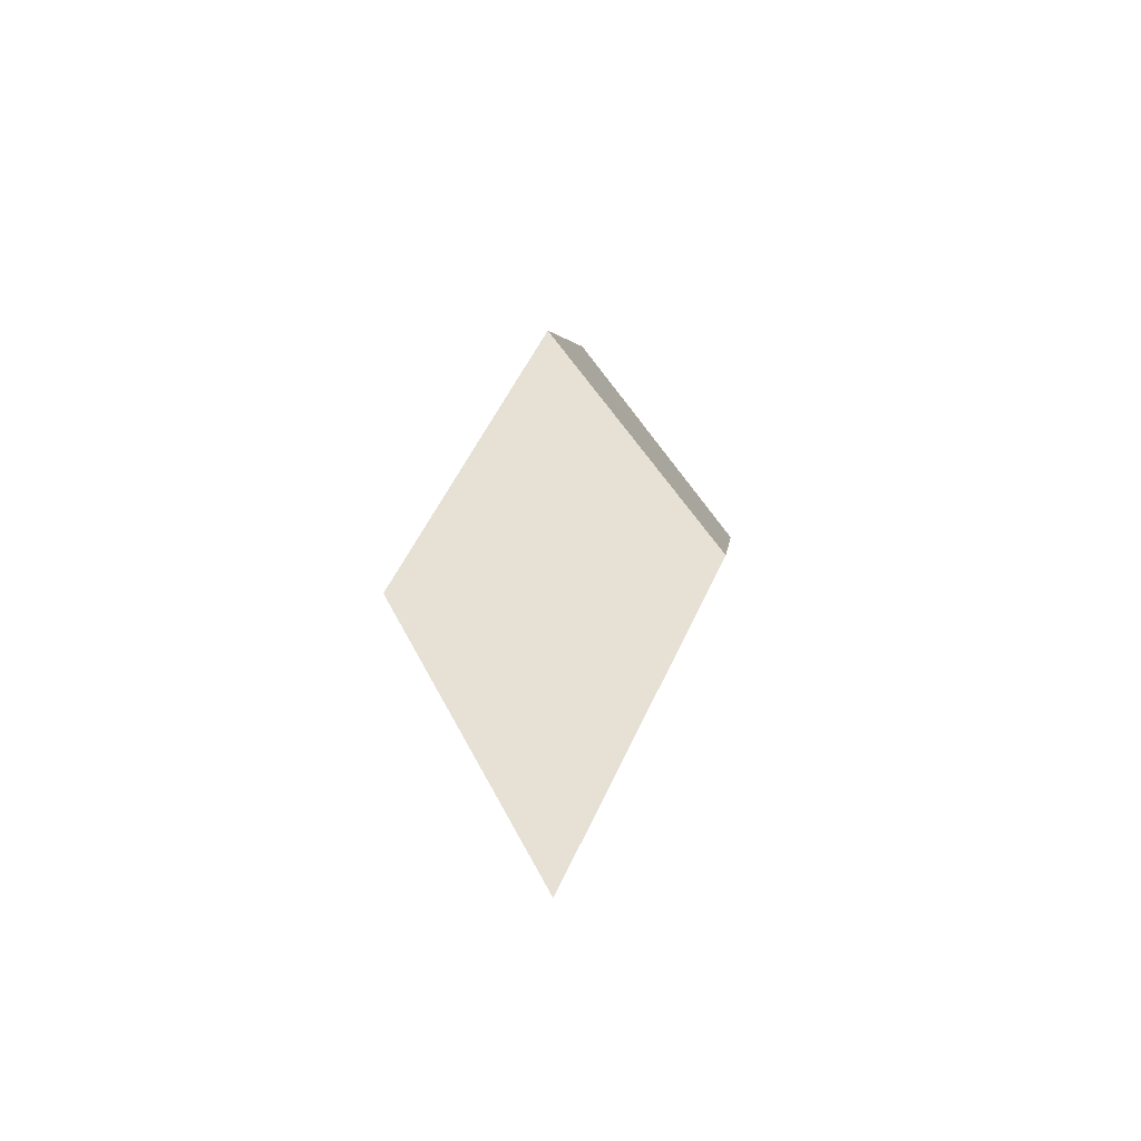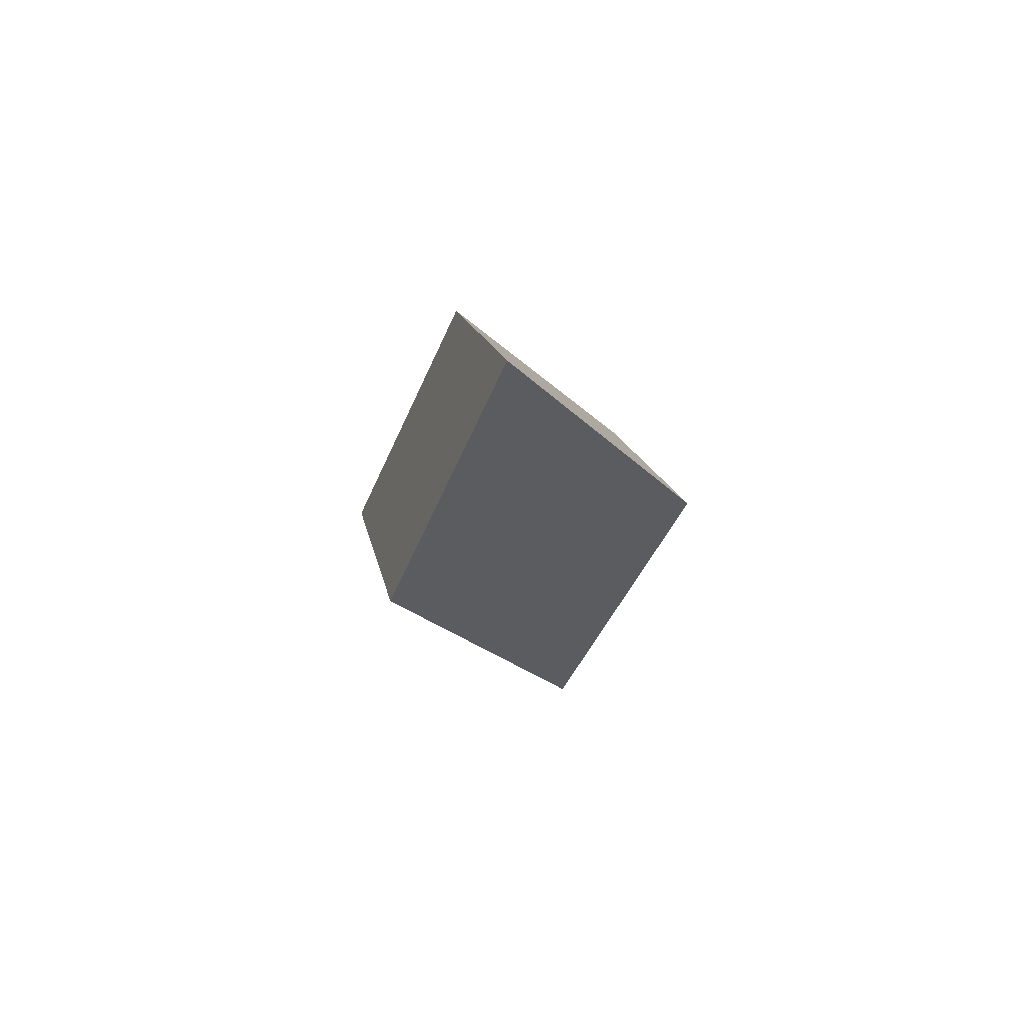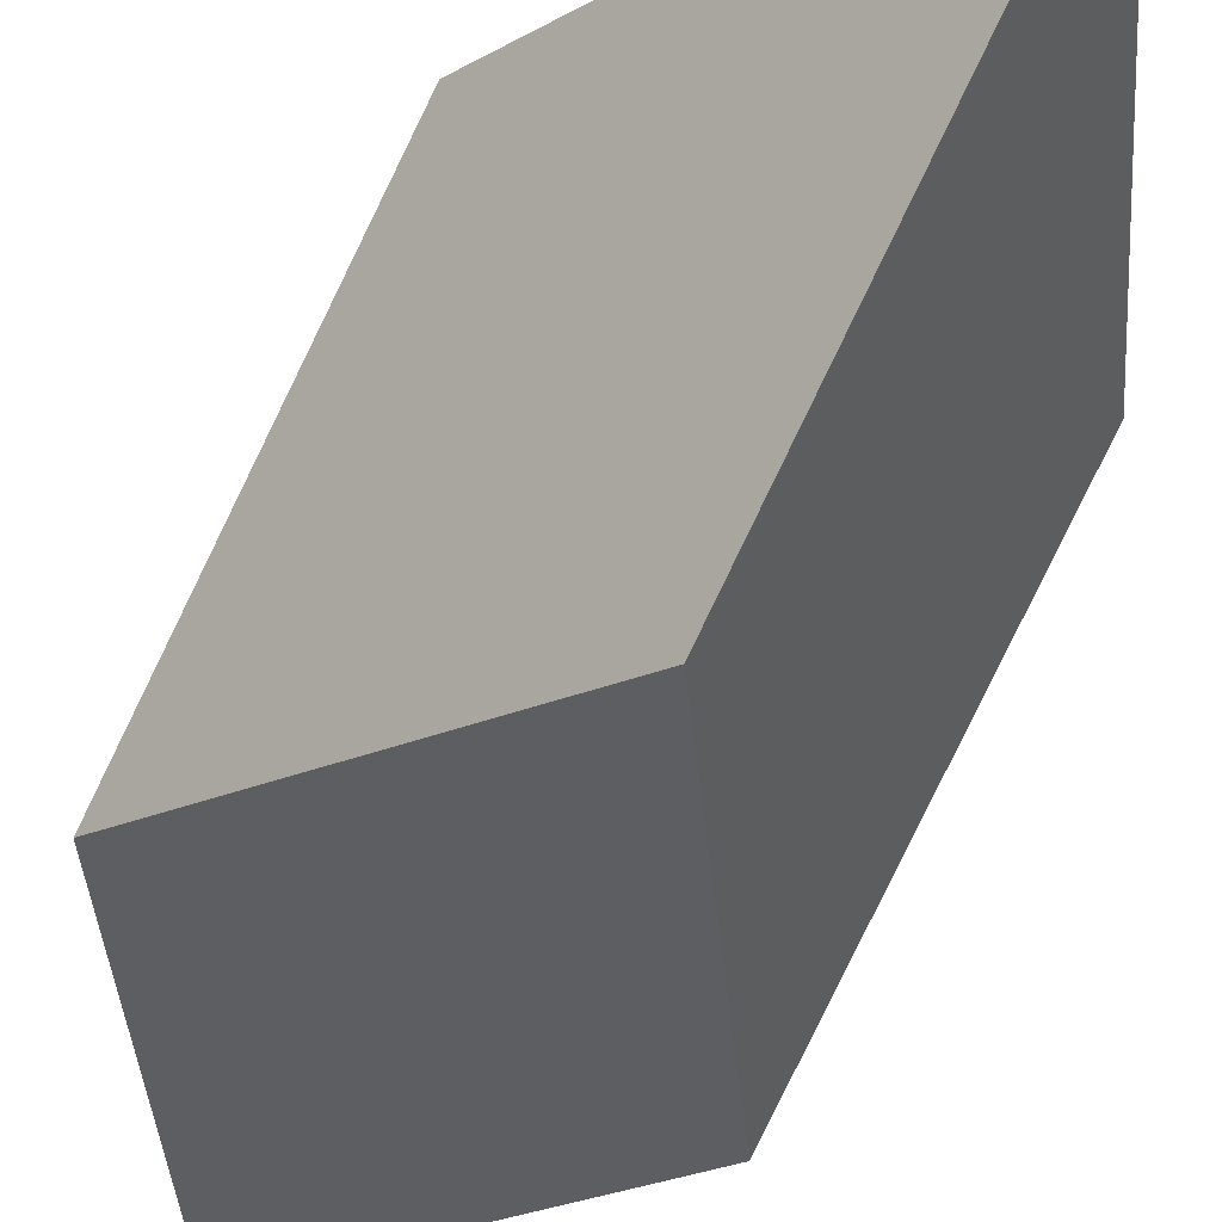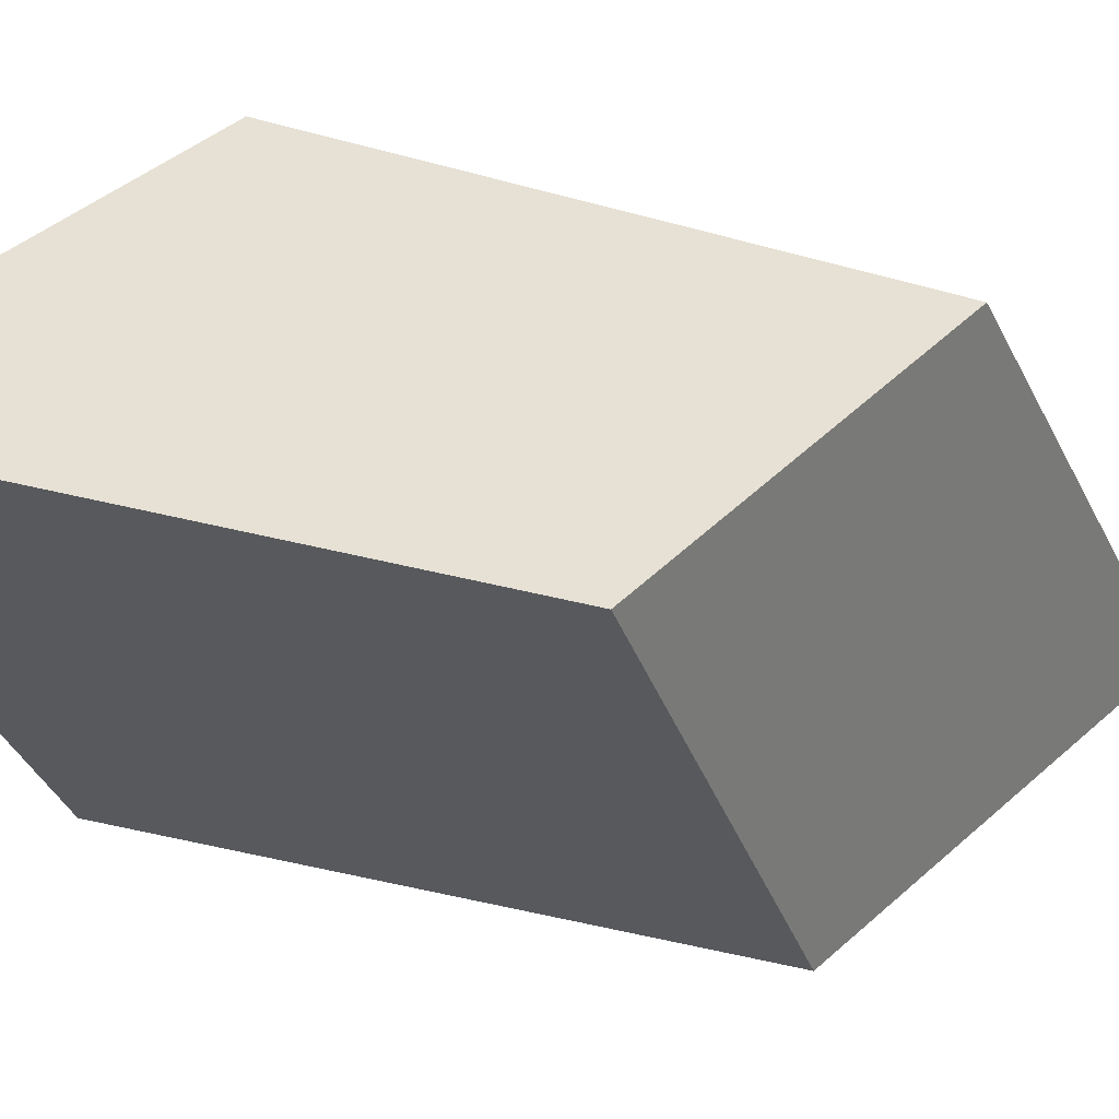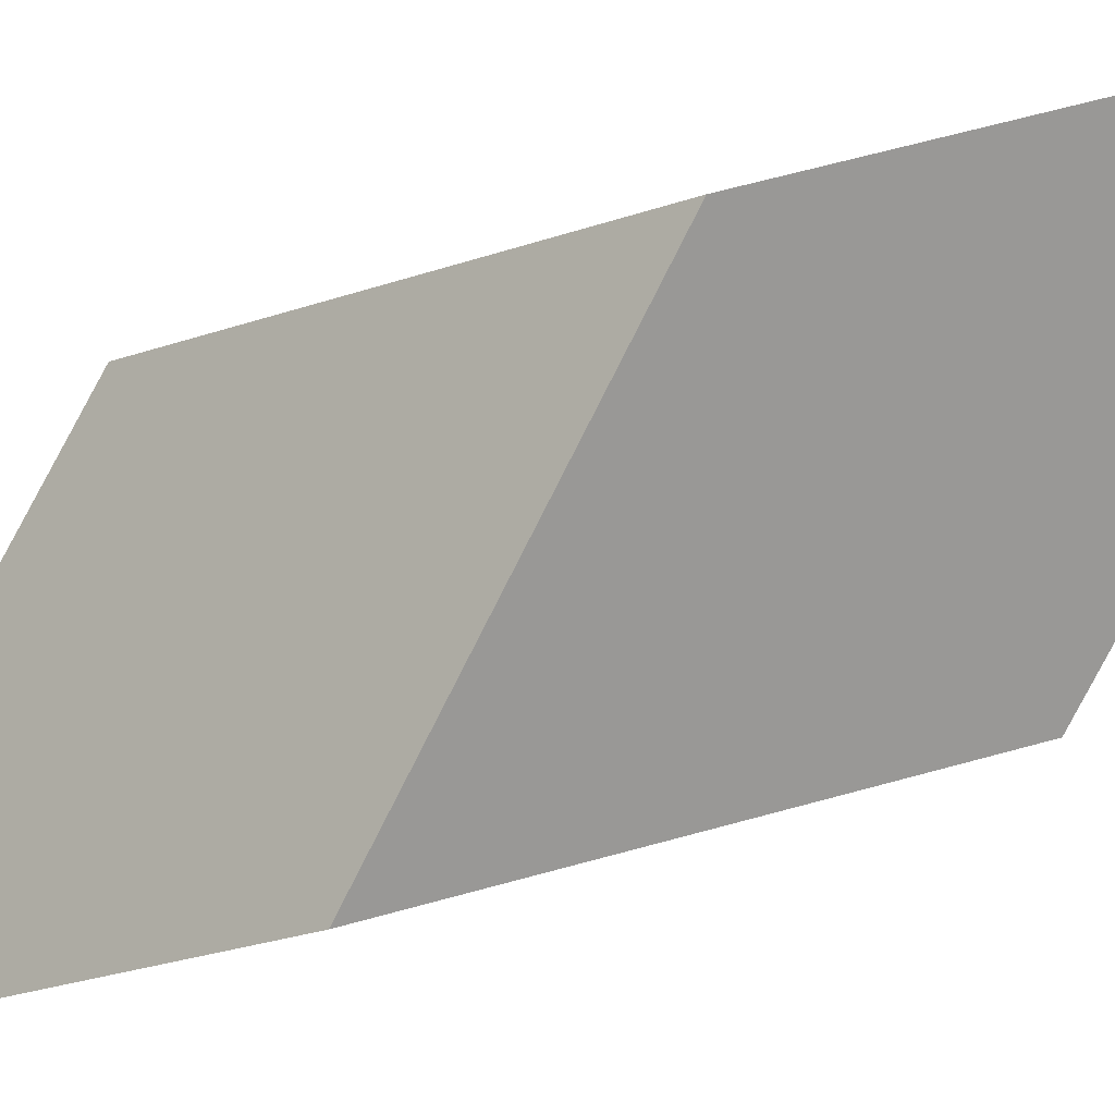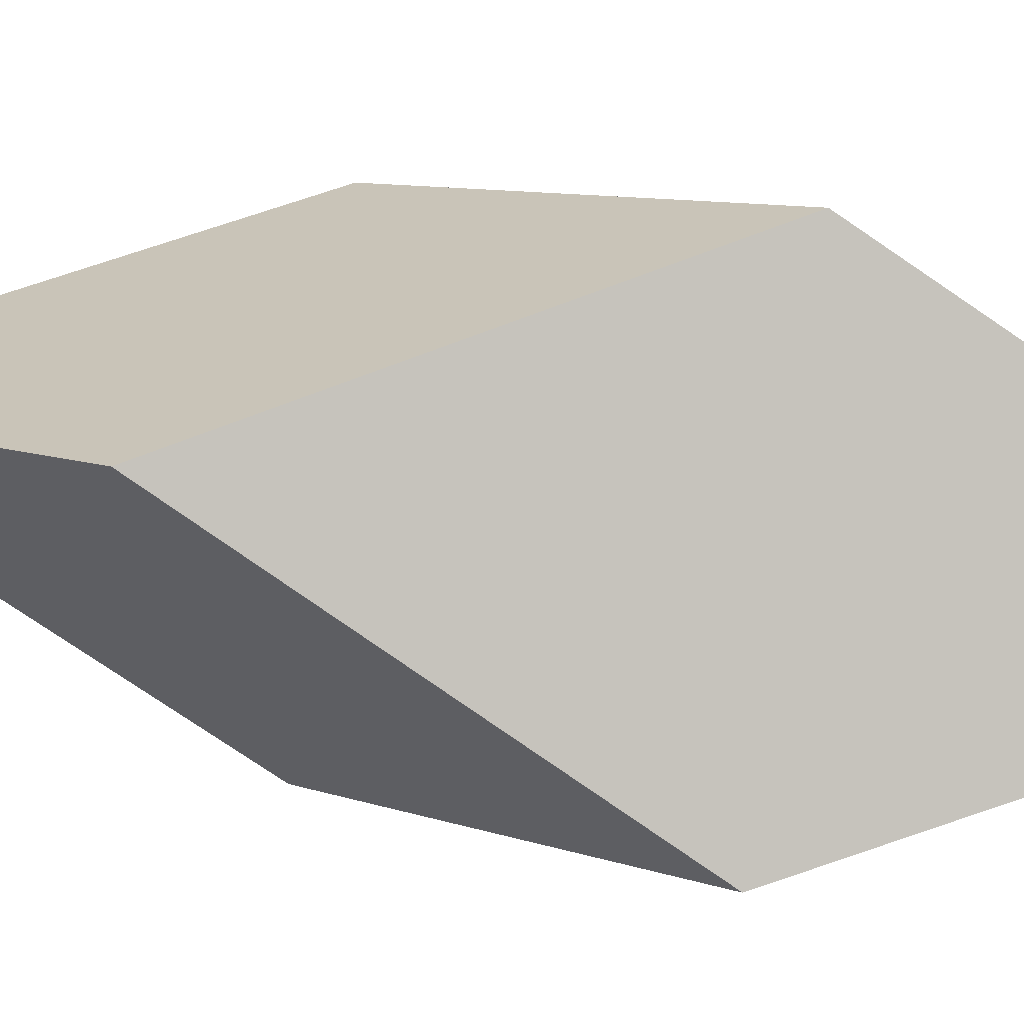
<metadata>
{"format":"obj","ext":"obj","renderer":"f3d","projection":"perspective","resolution":1024,"background":"white","views":[{"elev":-54.7,"azim":18.5,"up":"+Y"},{"elev":75.4,"azim":-68.0,"up":"+Y"},{"elev":-47.4,"azim":-25.7,"up":"+Z"},{"elev":-10.6,"azim":-138.0,"up":"+Z"},{"elev":-69.5,"azim":121.7,"up":"+Z"},{"elev":19.4,"azim":108.6,"up":"+Z"}]}
</metadata>
<code>
g default
v -0.09652 -0.3989 -0.4861
v 0.3867 0.4064 -0.3283
v -0.03174 -1.299 0.02514
v 0.4638 -0.4043 0.1732
v -0.3867 -0.395 0.3283
v 0.09652 0.4209 0.4861
v -0.4638 0.4025 -0.1732
v 0.03174 1.24 -0.02514
g pCube1
f 1 2 4 3
f 3 4 6 5
f 5 6 8 7
f 7 8 2 1
f 2 8 6 4
f 7 1 3 5

</code>
